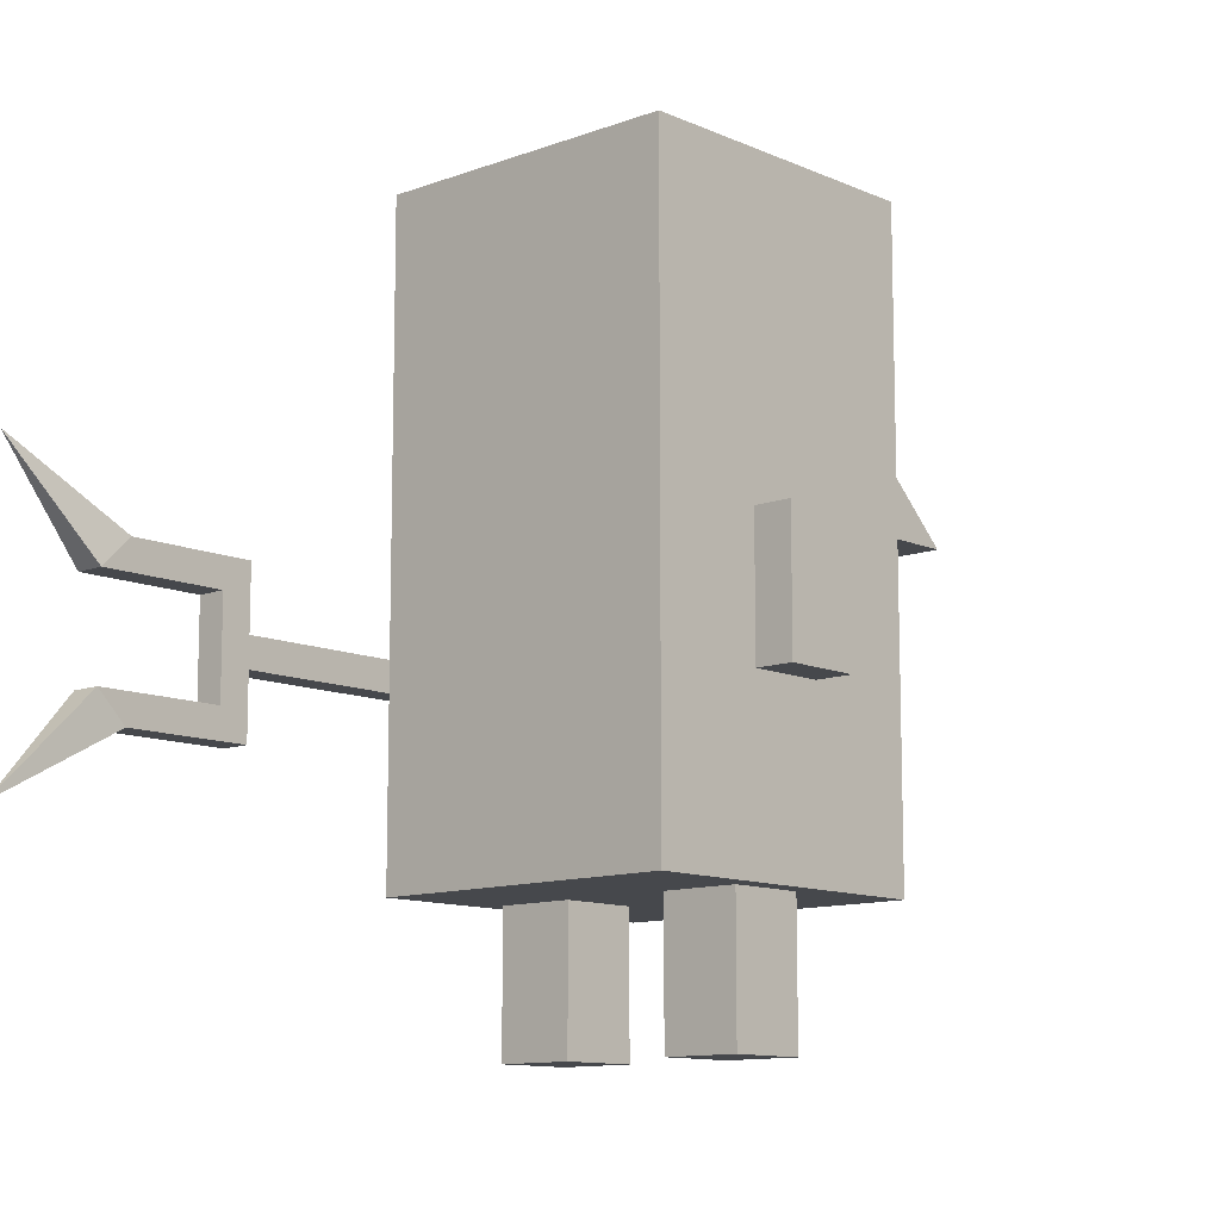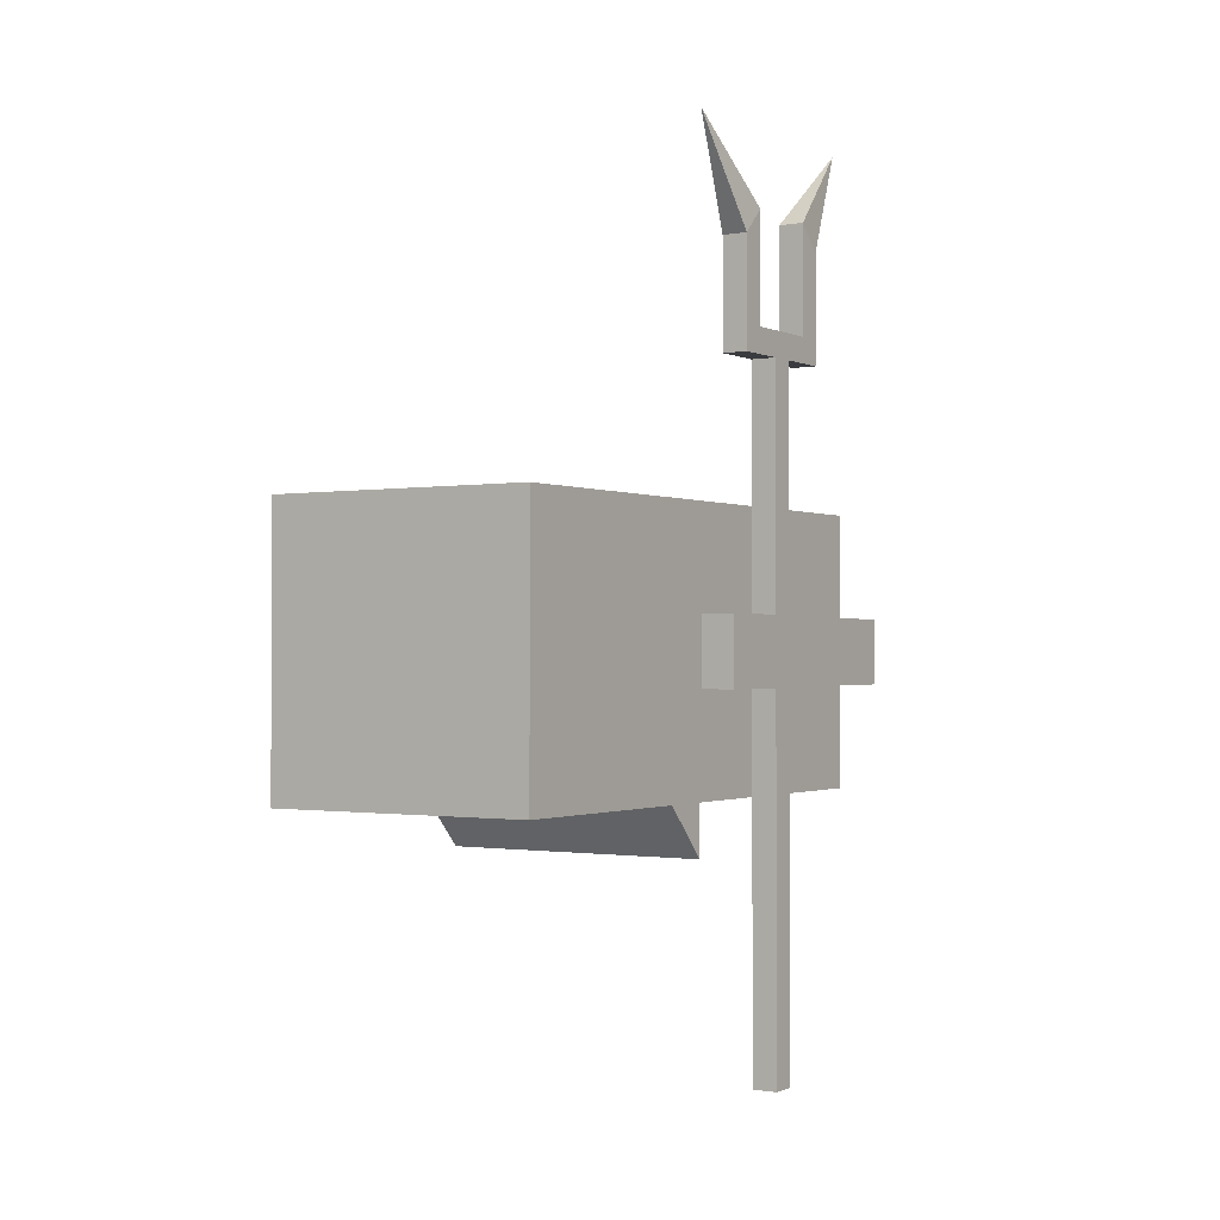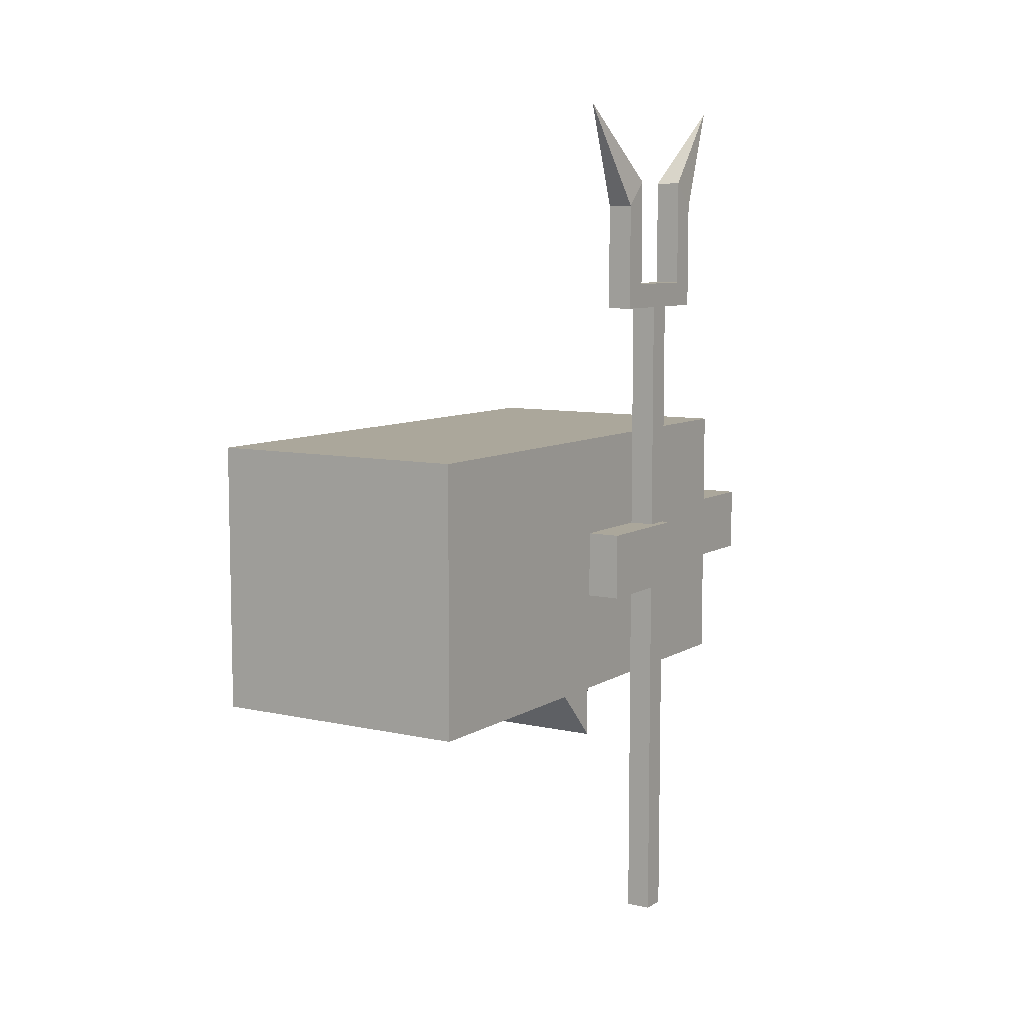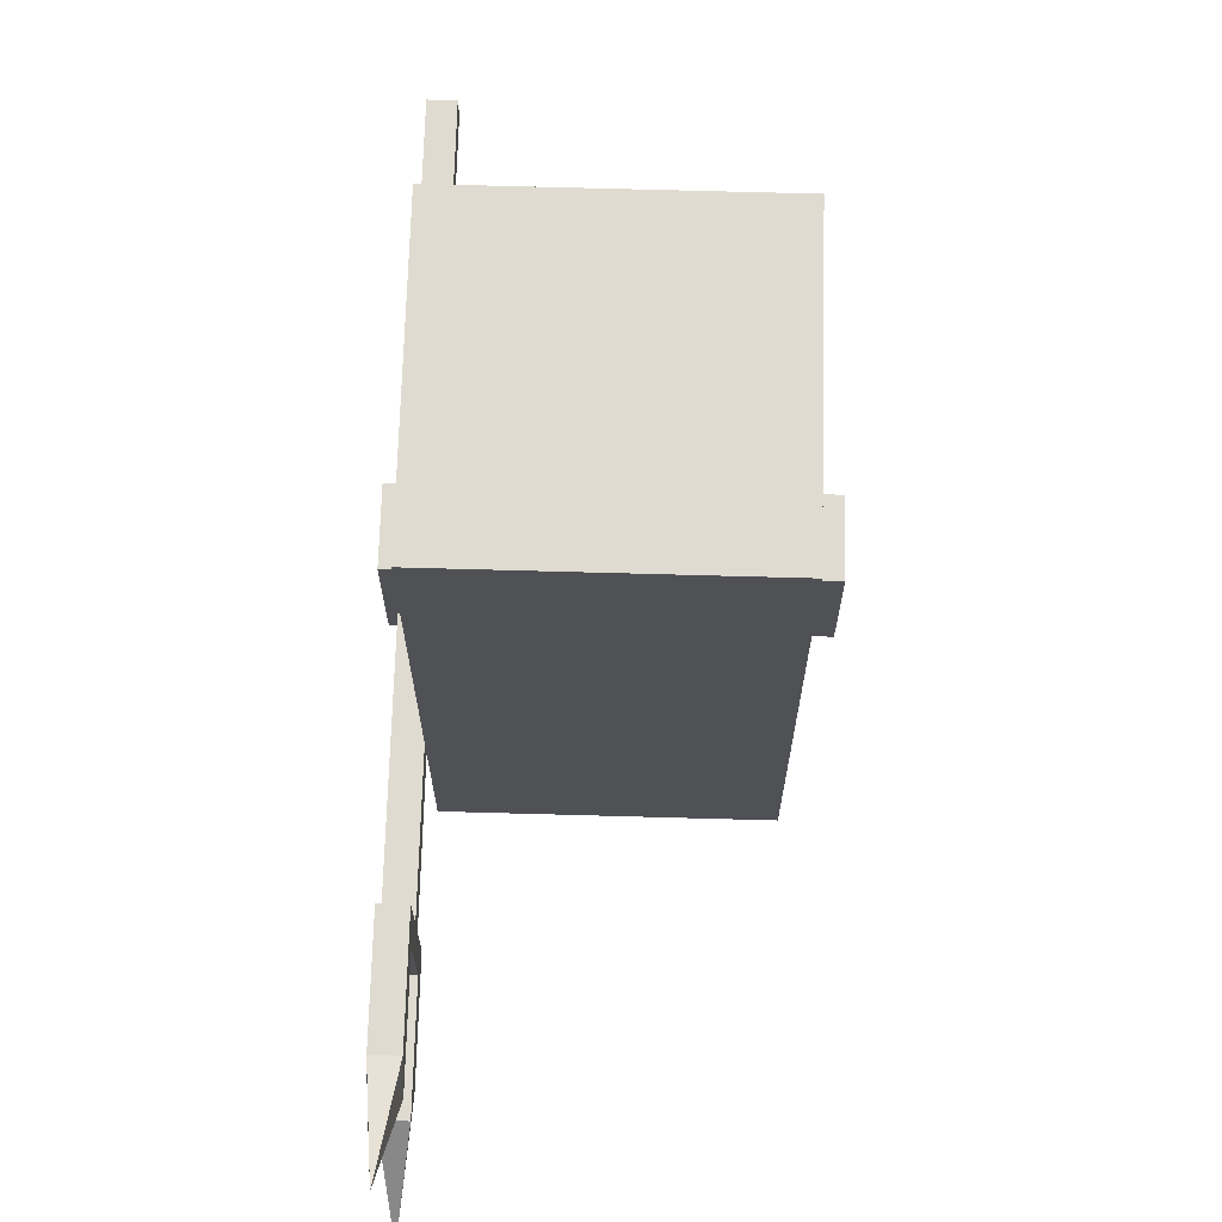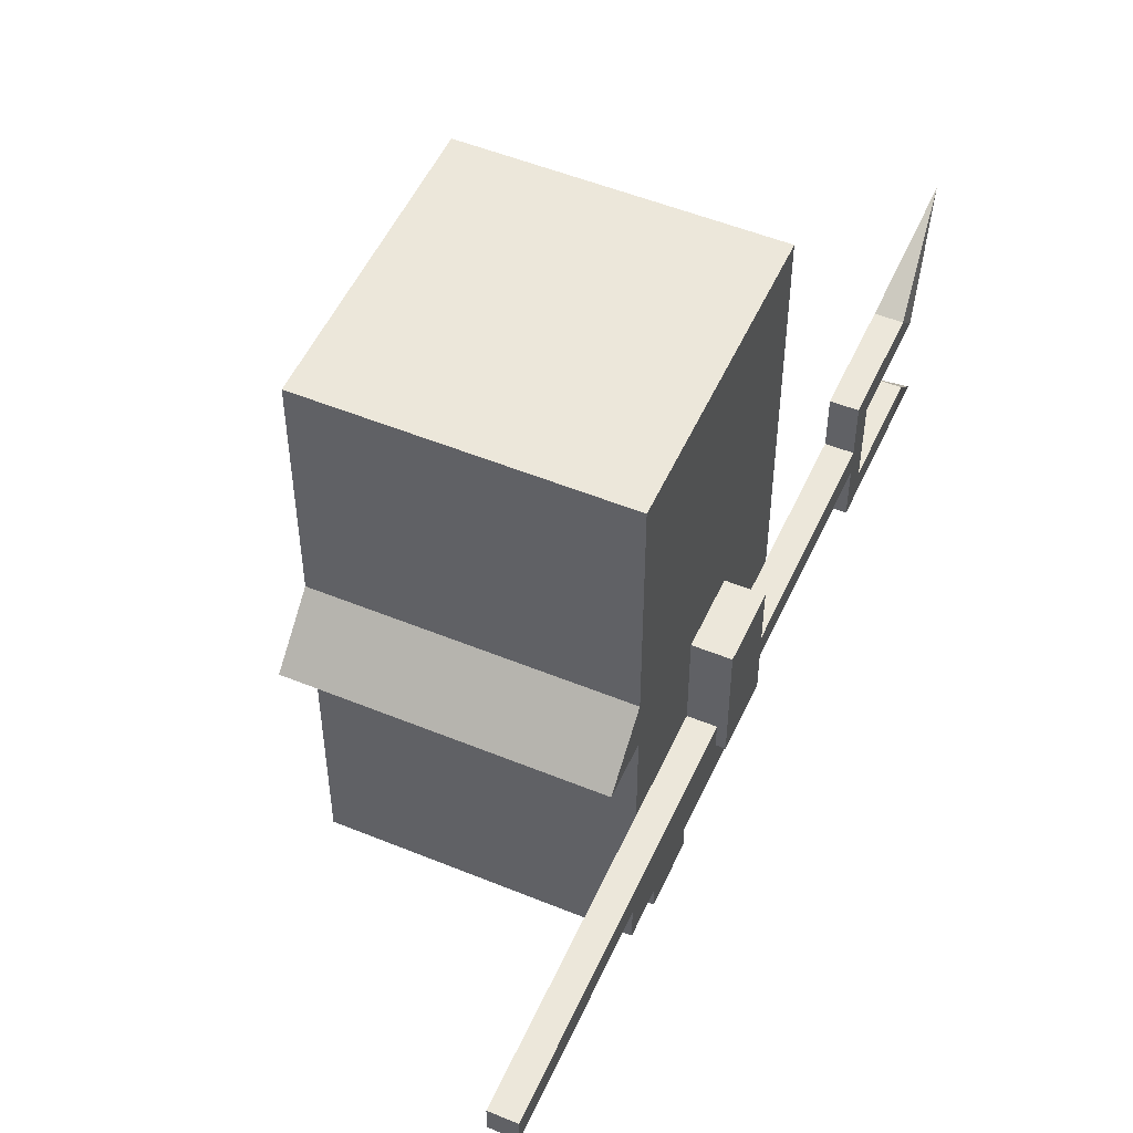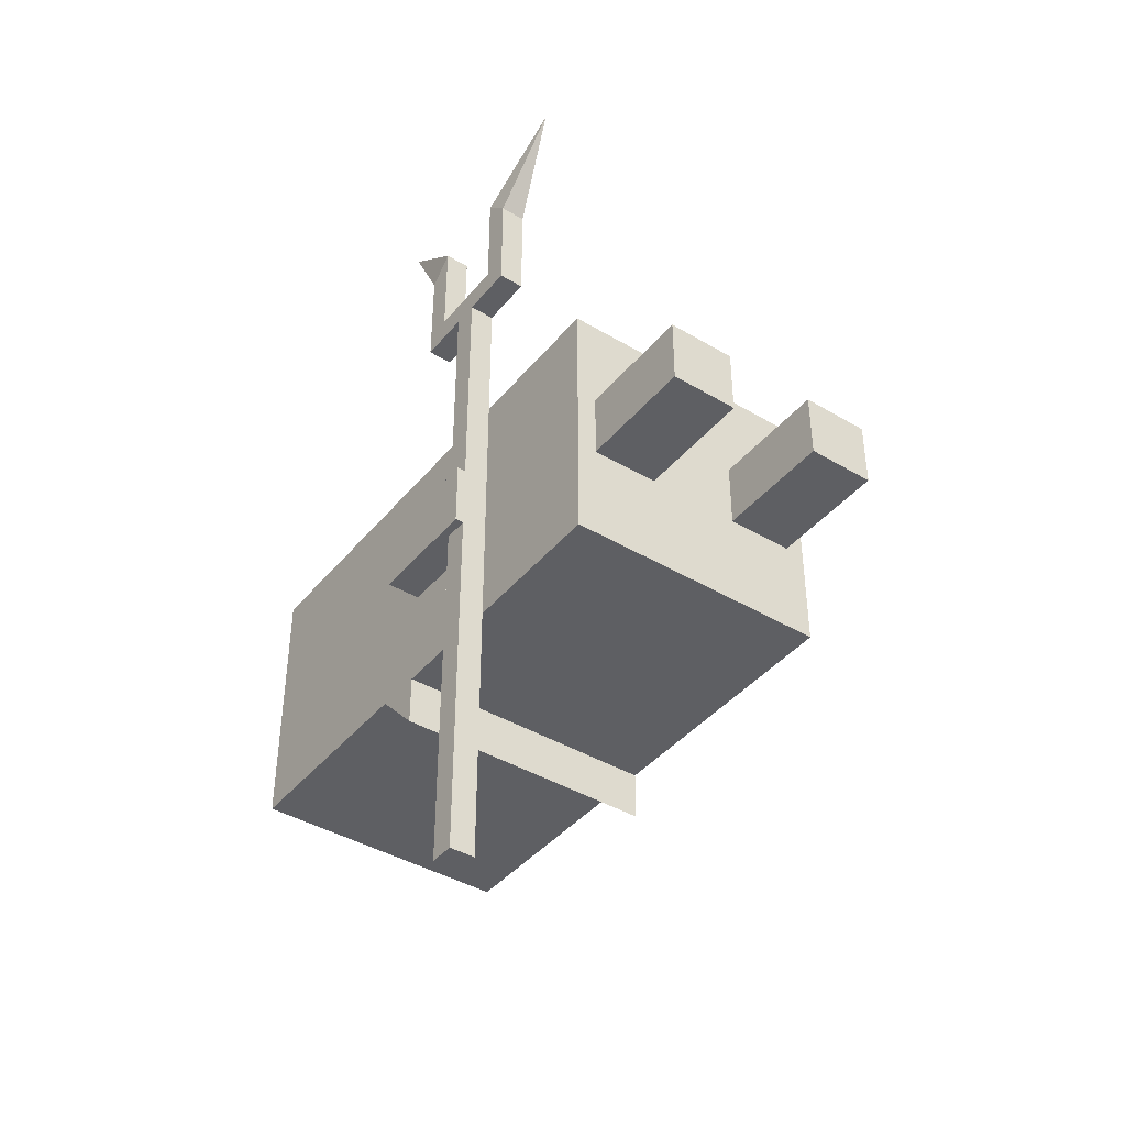
<metadata>
{"format":"obj","ext":"obj","renderer":"f3d","projection":"perspective","resolution":1024,"background":"white","views":[{"elev":-11.2,"azim":42.6,"up":"+Y"},{"elev":-1.1,"azim":-147.3,"up":"+Z"},{"elev":8.1,"azim":-147.9,"up":"+Z"},{"elev":69.8,"azim":1.6,"up":"+Y"},{"elev":51.9,"azim":-156.1,"up":"+Y"},{"elev":-41.4,"azim":-35.8,"up":"+Z"}]}
</metadata>
<code>
v  -40 40 50
v  40 40 50
v  -40 40 -30
v  40 40 -30
v  -40 200 50
v  40 200 50
v  -40 200 -30
v  40 200 -30
v  -50 85 20
v  -40 85 20
v  -50 85 0
v  -40 85 0
v  -50 120 20
v  -40 120 20
v  -50 120 0
v  -40 120 0
v  -34 5 20
v  -14 5 20
v  -34 5 -0
v  -14 5 -0
v  -34 40 20
v  -14 40 20
v  -34 40 -0
v  -14 40 -0
v  50 85 20
v  40 85 20
v  50 85 0
v  40 85 0
v  50 120 20
v  40 120 20
v  50 120 0
v  40 120 0
v  34 5 20
v  14 5 20
v  34 5 -0
v  14 5 -0
v  34 40 20
v  14 40 20
v  34 40 -0
v  14 40 -0
v  -40 135 50
v  40 135 50
v  40 135 -30
v  -40 135 -30
v  -40 120.8 50
v  40 120.8 50
v  40 120.8 -45
v  -40 120.8 -45
v  -40 120.8 50
v  40 120.8 50
v  40 120.8 -30
v  -40 120.8 -30
v  40 120.8 -30
v  -40 120.8 -30
v  -47.5 85 -110
v  -40 85 -110
v  -47.5 92.5 -110
v  -40 92.5 -110
v  -47.5 85 98
v  -40 85 98
v  -47.5 92.5 98
v  -40 92.5 98
v  -40 85 0
v  -47.5 85 0
v  -40 92.5 0
v  -47.5 92.5 0
v  -40 85 20
v  -47.5 85 20
v  -40 92.5 20
v  -47.5 92.5 20
v  -47.5 101 130
v  -40 101 130
v  -47.5 108.5 122.5
v  -40 108.5 122.5
v  -43.75 126.2 153.3
v  -40 101 98
v  -47.5 101 98
v  -40 108.5 98
v  -47.5 108.5 98
v  -40 101 90.5
v  -47.5 101 90.5
v  -47.5 108.5 90.5
v  -40 108.5 90.5
v  -40 92.5 98
v  -47.5 92.5 98
v  -47.5 92.5 90.5
v  -40 92.5 90.5
v  -47.5 76.5 130
v  -40 76.5 130
v  -47.5 69 122.5
v  -40 69 122.5
v  -43.75 51.25 153.3
v  -40 76.5 98
v  -47.5 76.5 98
v  -40 69 98
v  -47.5 69 98
v  -40 76.5 90.5
v  -47.5 76.5 90.5
v  -47.5 69 90.5
v  -40 69 90.5
v  -40 85 98
v  -47.5 85 98
v  -47.5 85 90.5
v  -40 85 90.5
g Box029
f 2 1 3 4
f 7 5 6 8
f 41 42 6 5
f 42 43 8 6
f 43 44 7 8
f 44 41 5 7
f 9 11 12 10
f 13 14 16 15
f 9 10 14 13
f 10 12 16 14
f 12 11 15 16
f 11 9 13 15
f 17 19 20 18
f 21 22 24 23
f 17 18 22 21
f 18 20 24 22
f 20 19 23 24
f 19 17 21 23
f 25 26 28 27
f 29 31 32 30
f 25 29 30 26
f 26 30 32 28
f 28 32 31 27
f 27 31 29 25
f 33 34 36 35
f 37 39 40 38
f 33 37 38 34
f 34 38 40 36
f 36 40 39 35
f 35 39 37 33
f 46 42 41 45
f 53 47 43
f 48 44 43 47
f 45 41 44 54
f 1 2 50 49
f 2 4 51 50
f 4 3 52 51
f 3 1 49 52
f 45 49 50 46
f 46 50 51 53
f 51 47 53
f 47 51 52 48
f 48 52 49 54
f 49 45 54
f 42 46 53 43
f 44 48 54
f 55 57 58 56
f 56 63 64 55
f 58 65 63 56
f 57 66 65 58
f 55 64 66 57
f 60 62 61 59
f 60 59 68 67
f 62 60 67 69
f 61 62 69 70
f 59 61 70 68
f 71 72 75
f 72 74 75
f 74 73 75
f 73 71 75
f 72 71 77 76
f 74 72 76 78
f 73 74 78 79
f 71 73 79 77
f 80 81 82 83
f 77 79 82 81
f 79 78 83 82
f 78 76 80 83
f 76 77 85 84
f 77 81 86 85
f 81 80 87 86
f 80 76 84 87
f 88 92 89
f 89 92 91
f 91 92 90
f 90 92 88
f 89 93 94 88
f 91 95 93 89
f 90 96 95 91
f 88 94 96 90
f 97 100 99 98
f 94 98 99 96
f 96 99 100 95
f 95 100 97 93
f 93 101 102 94
f 94 102 103 98
f 98 103 104 97
f 97 104 101 93

</code>
